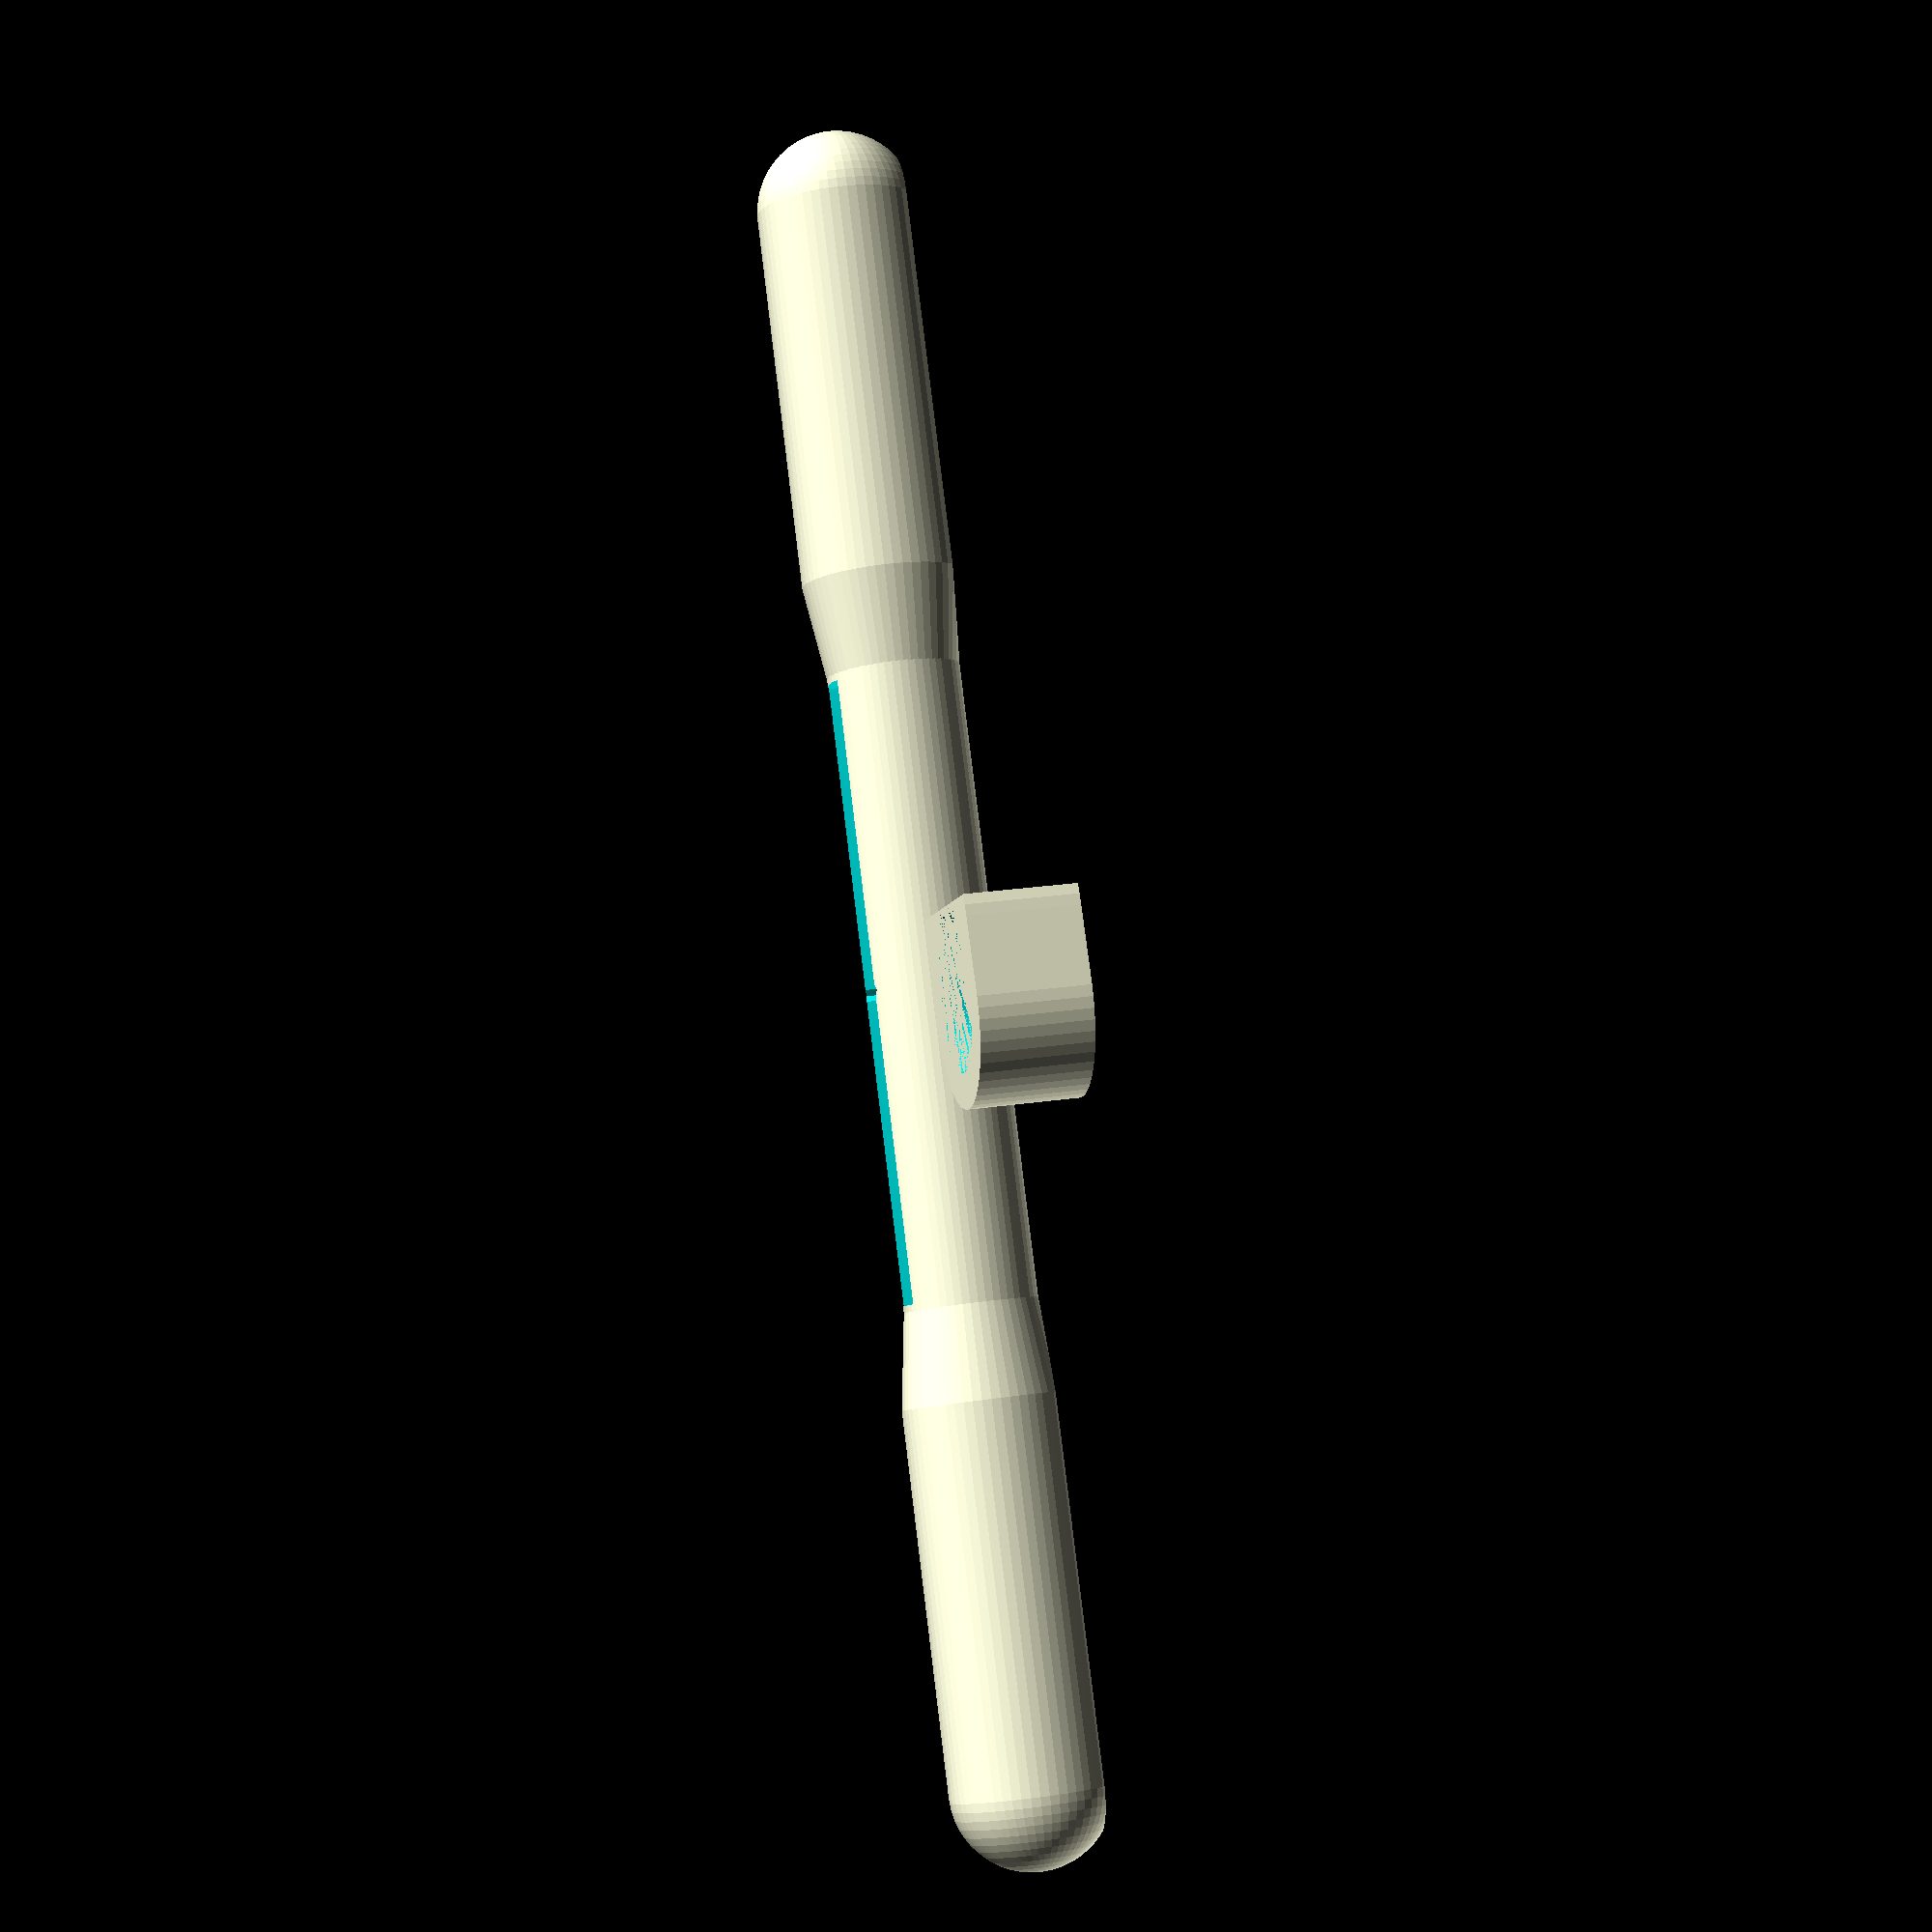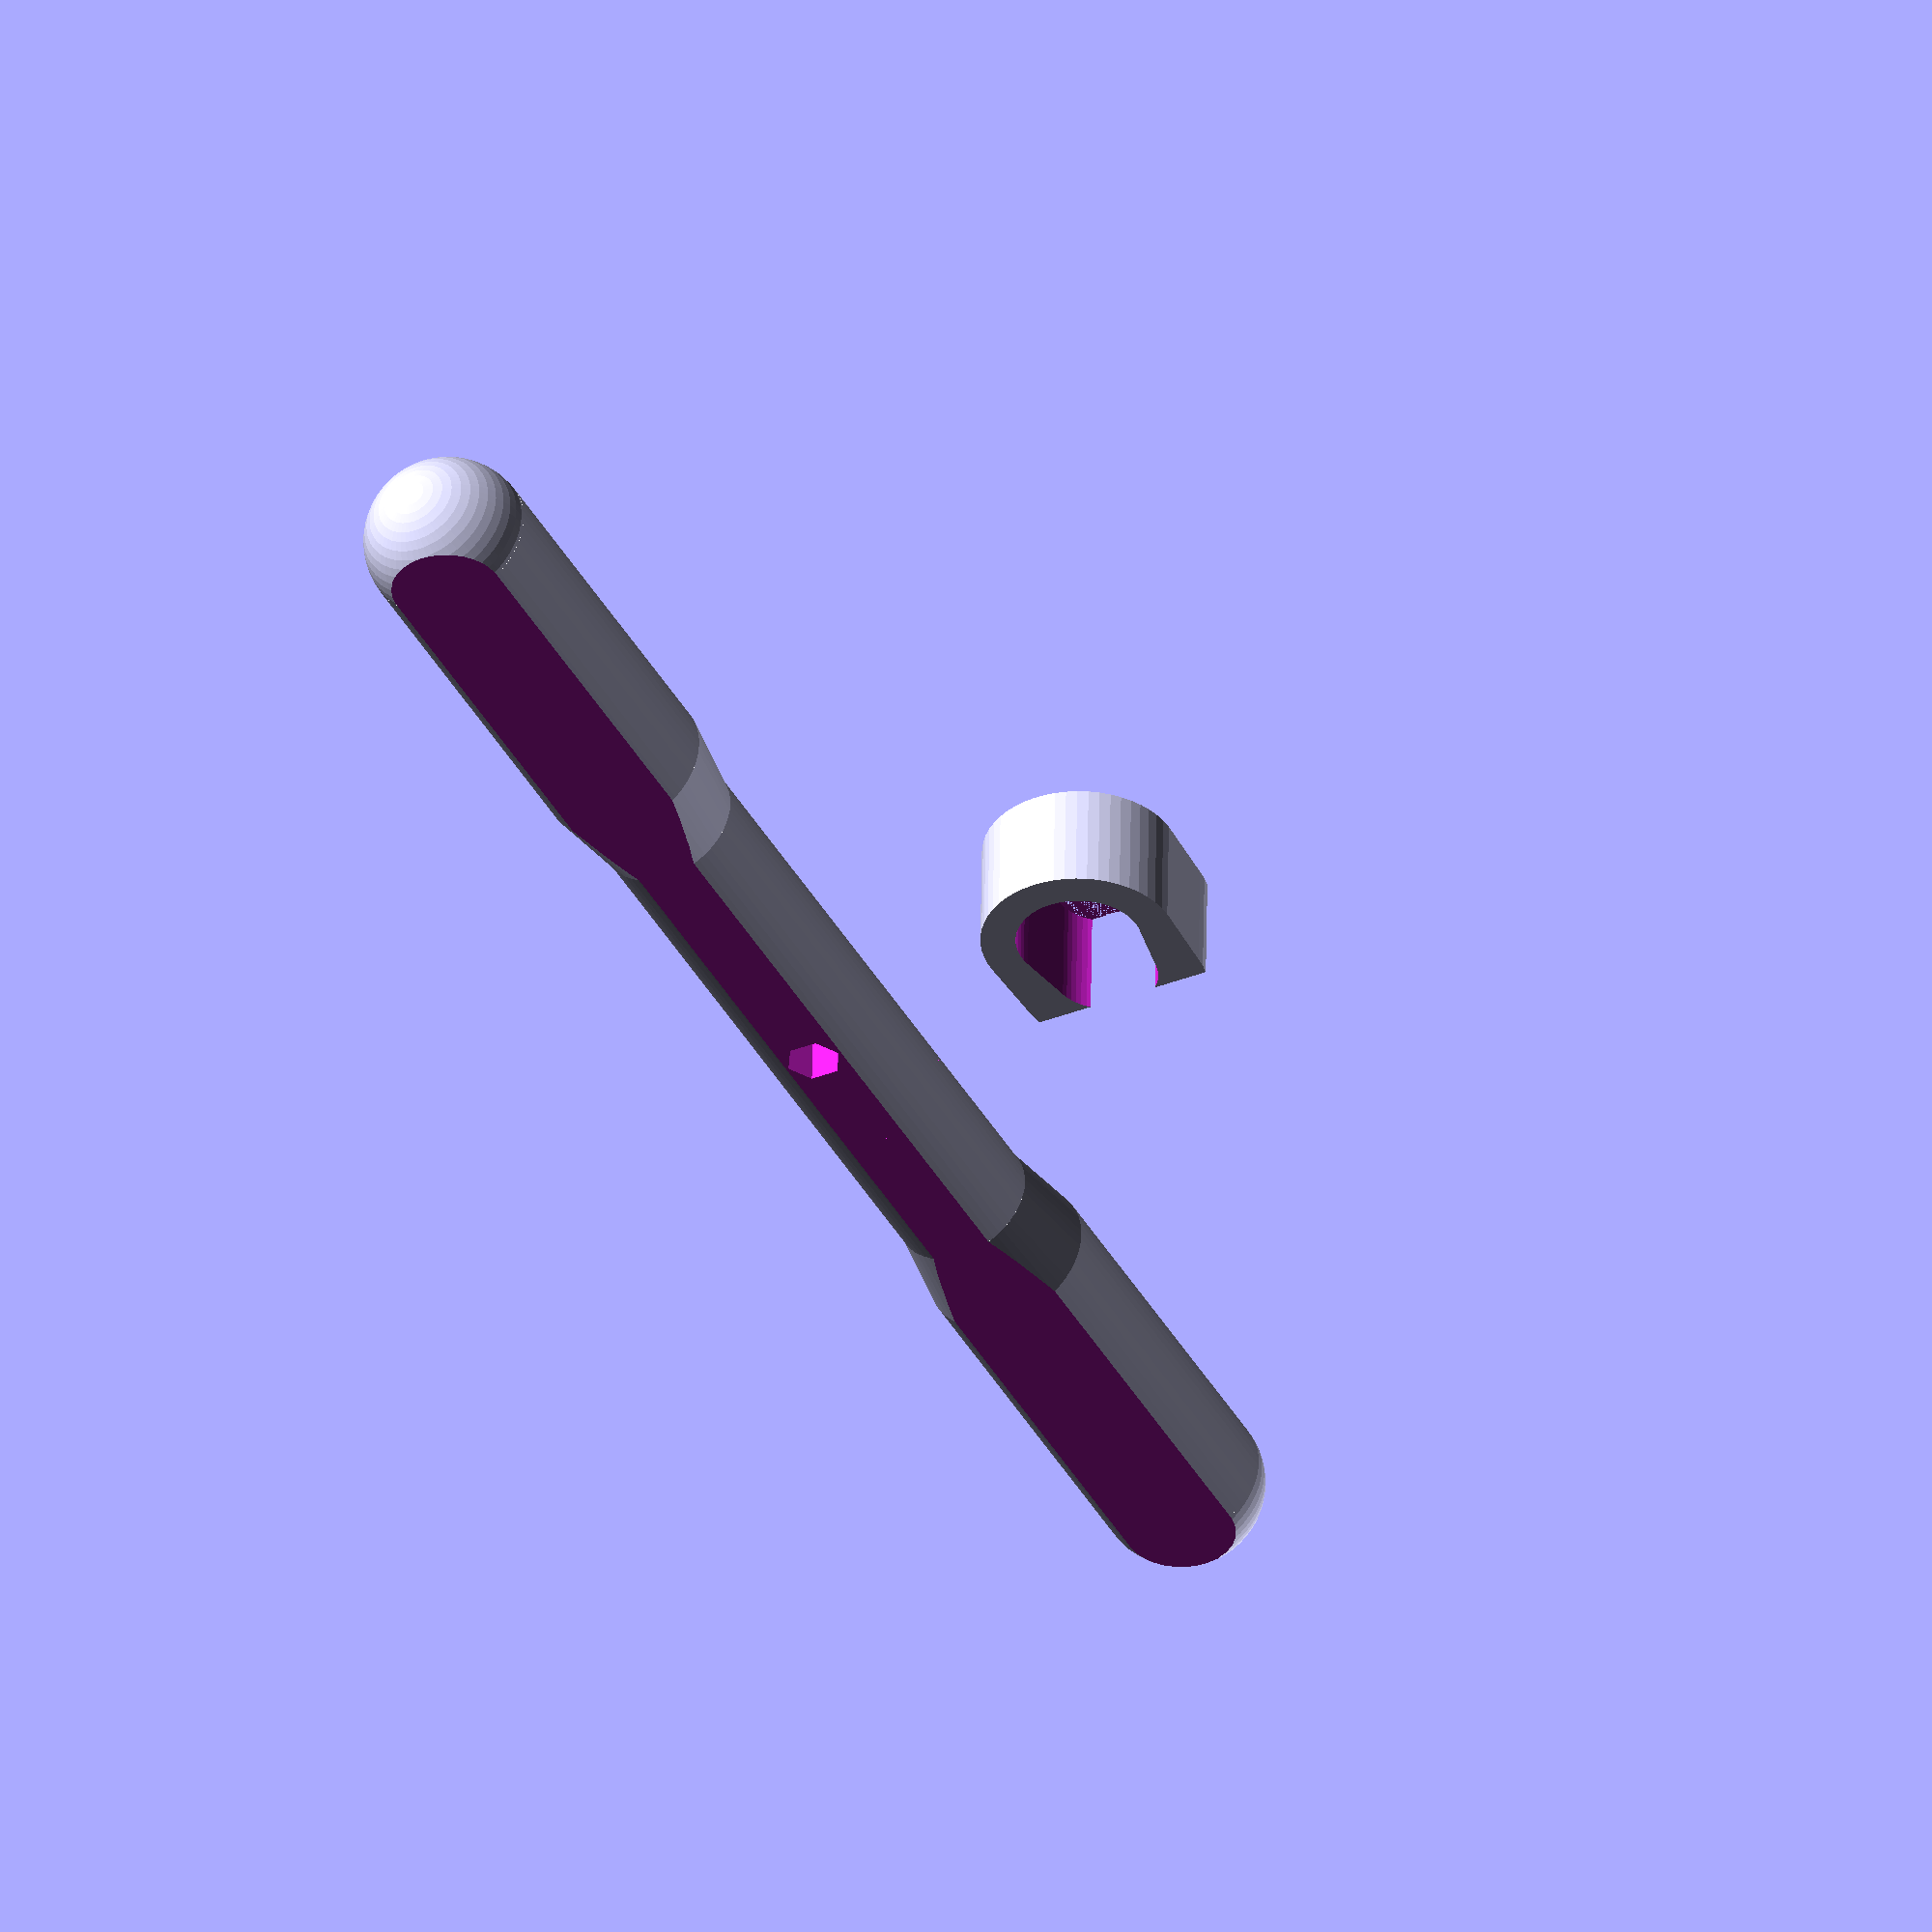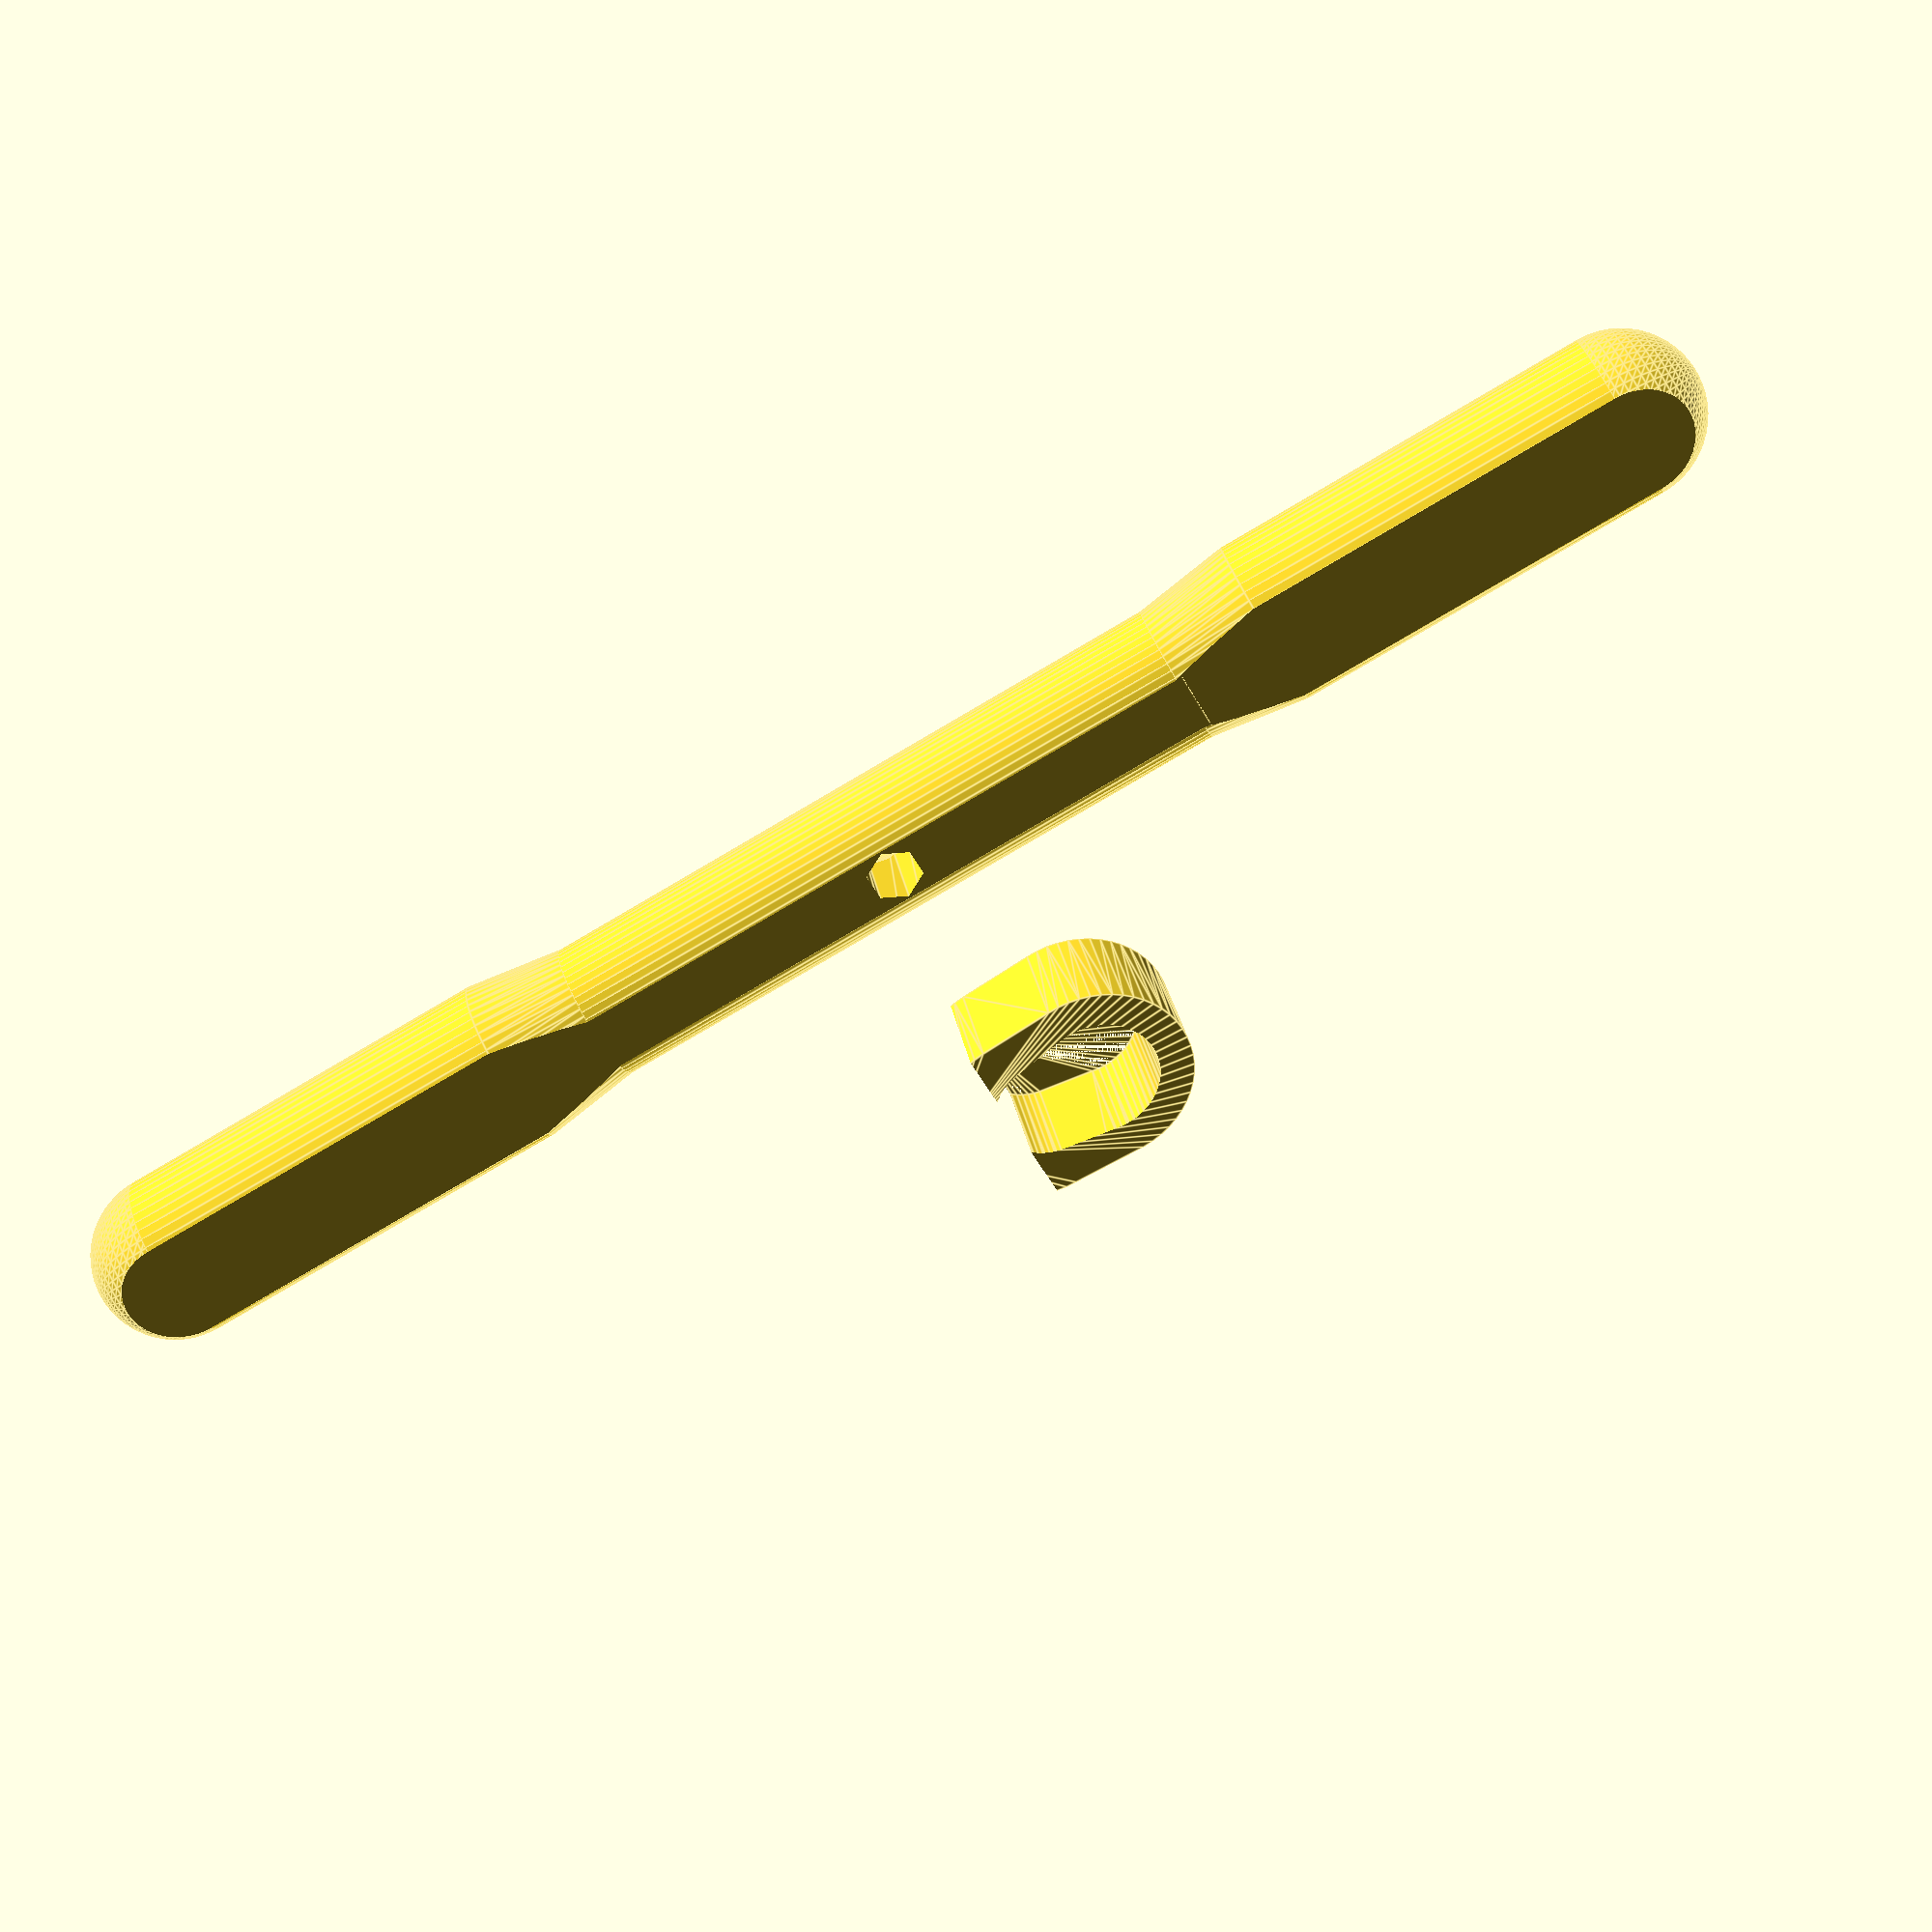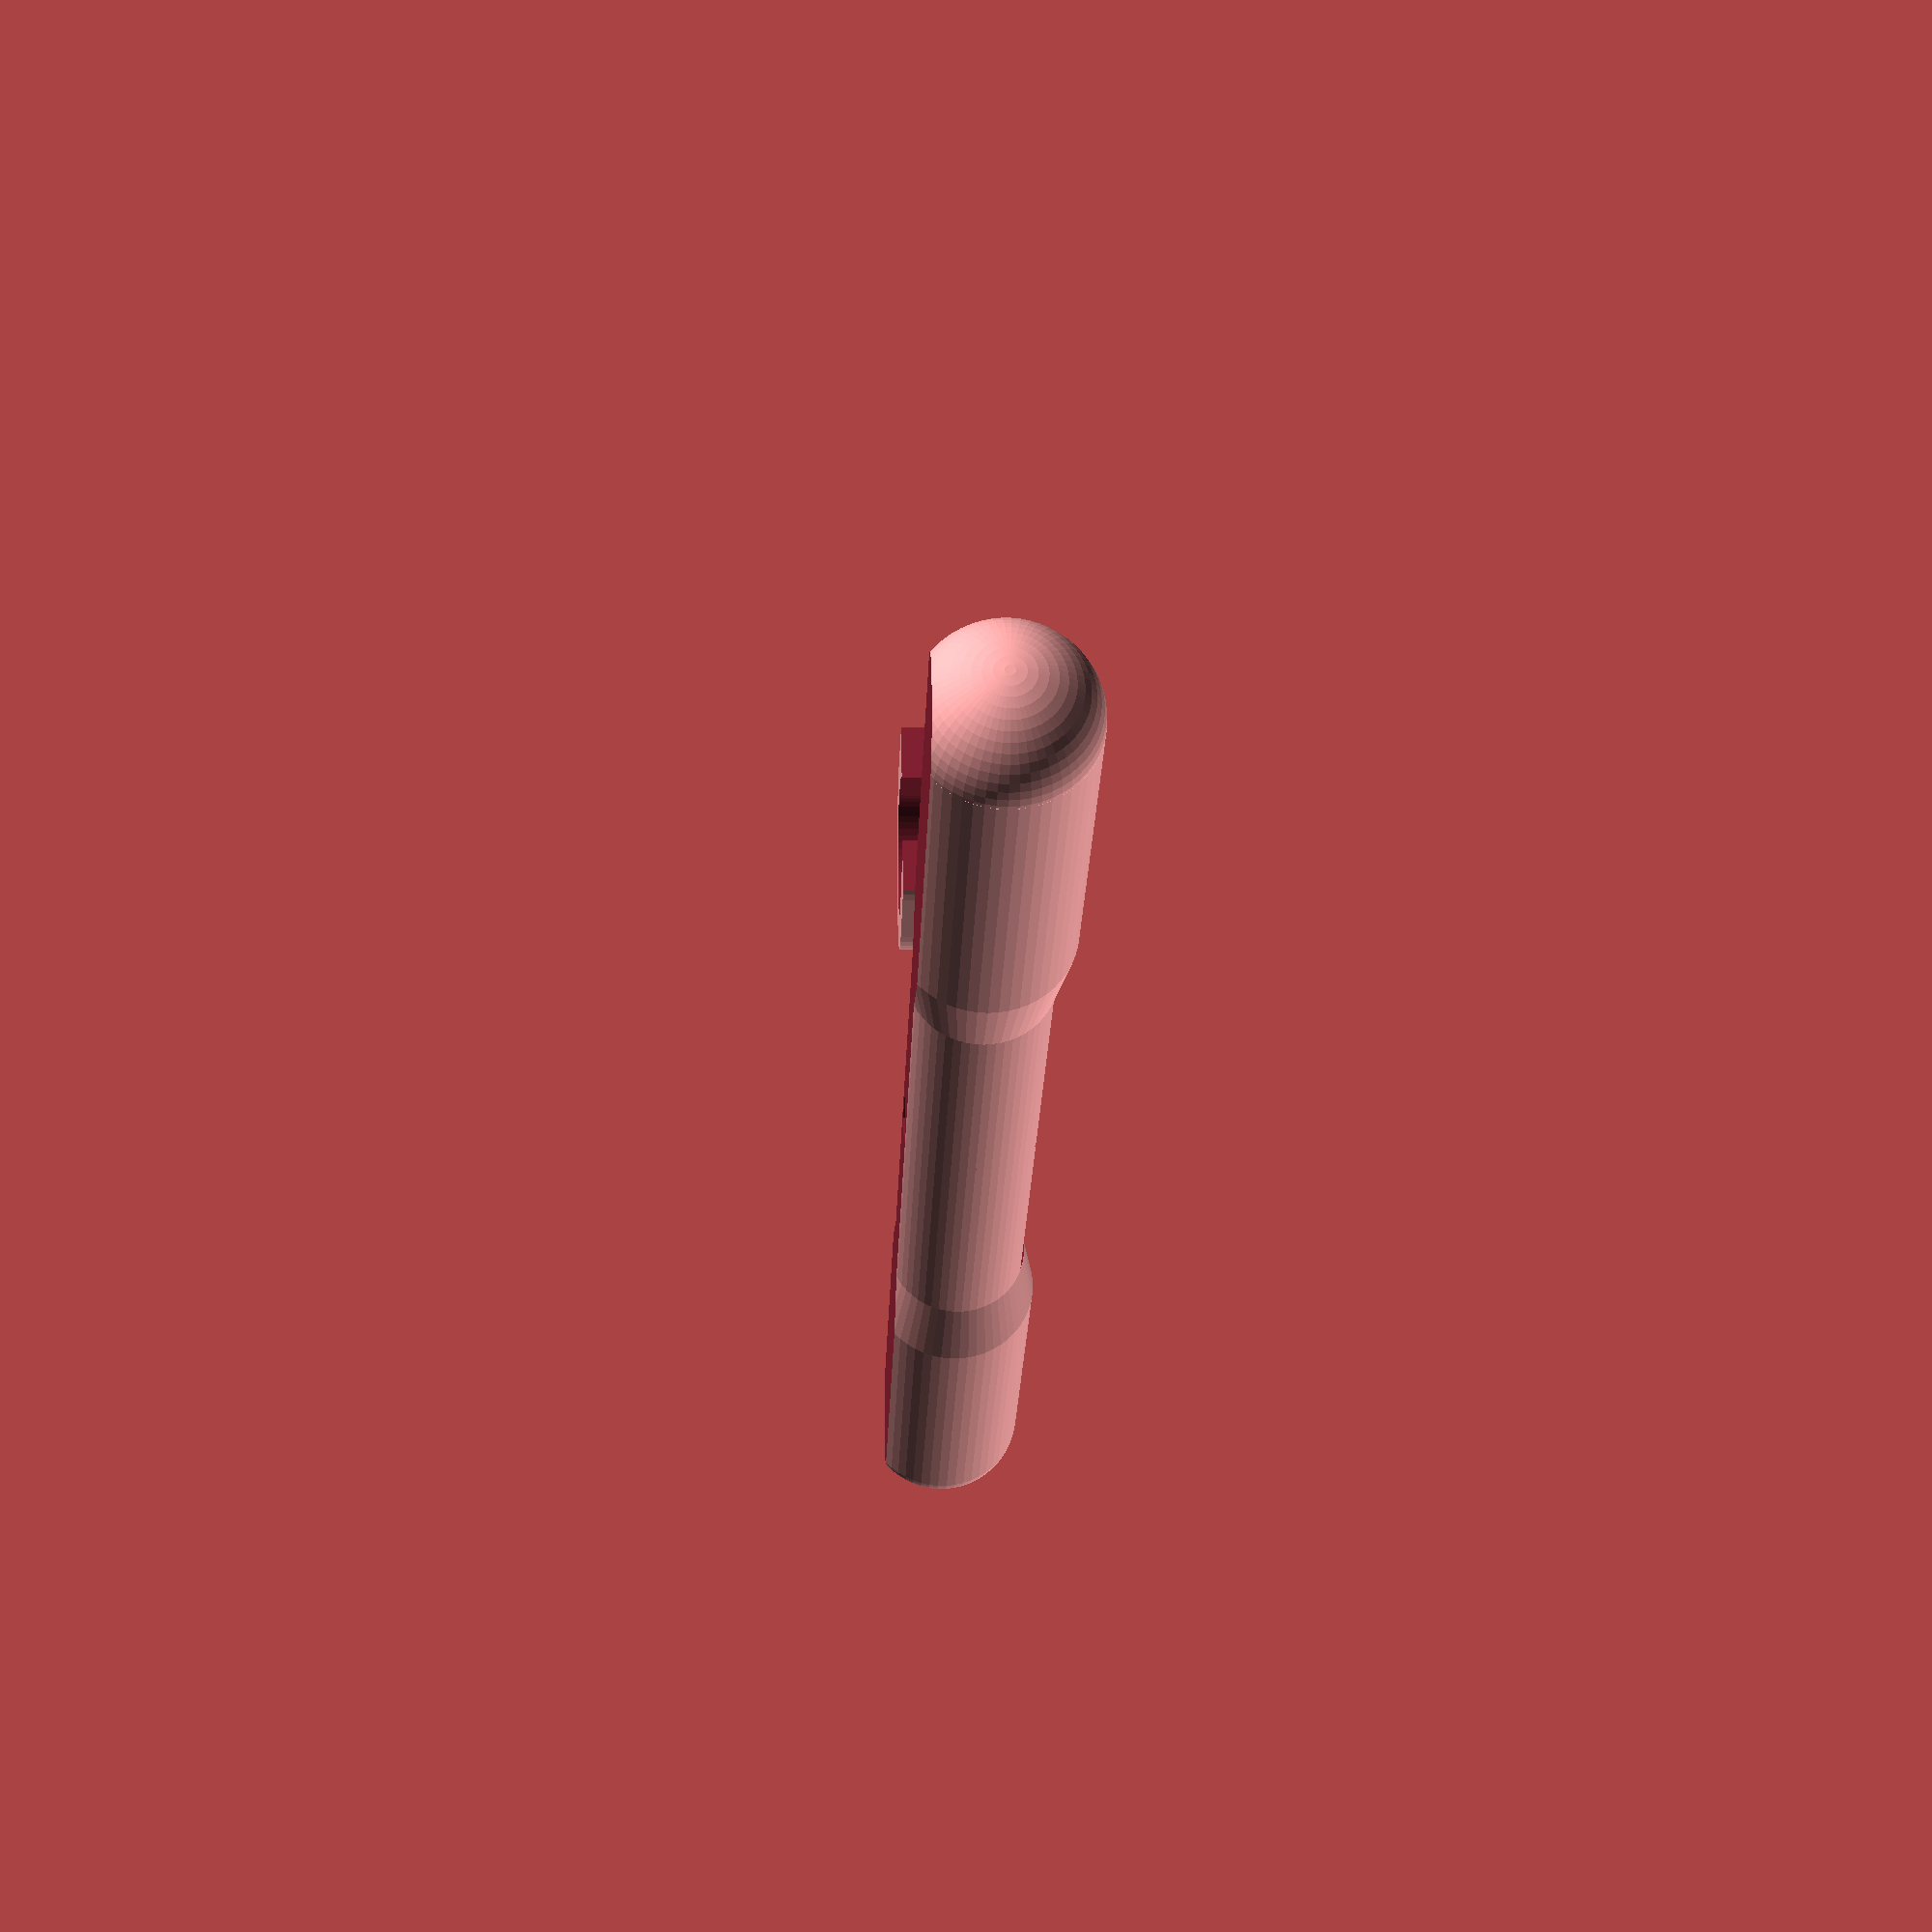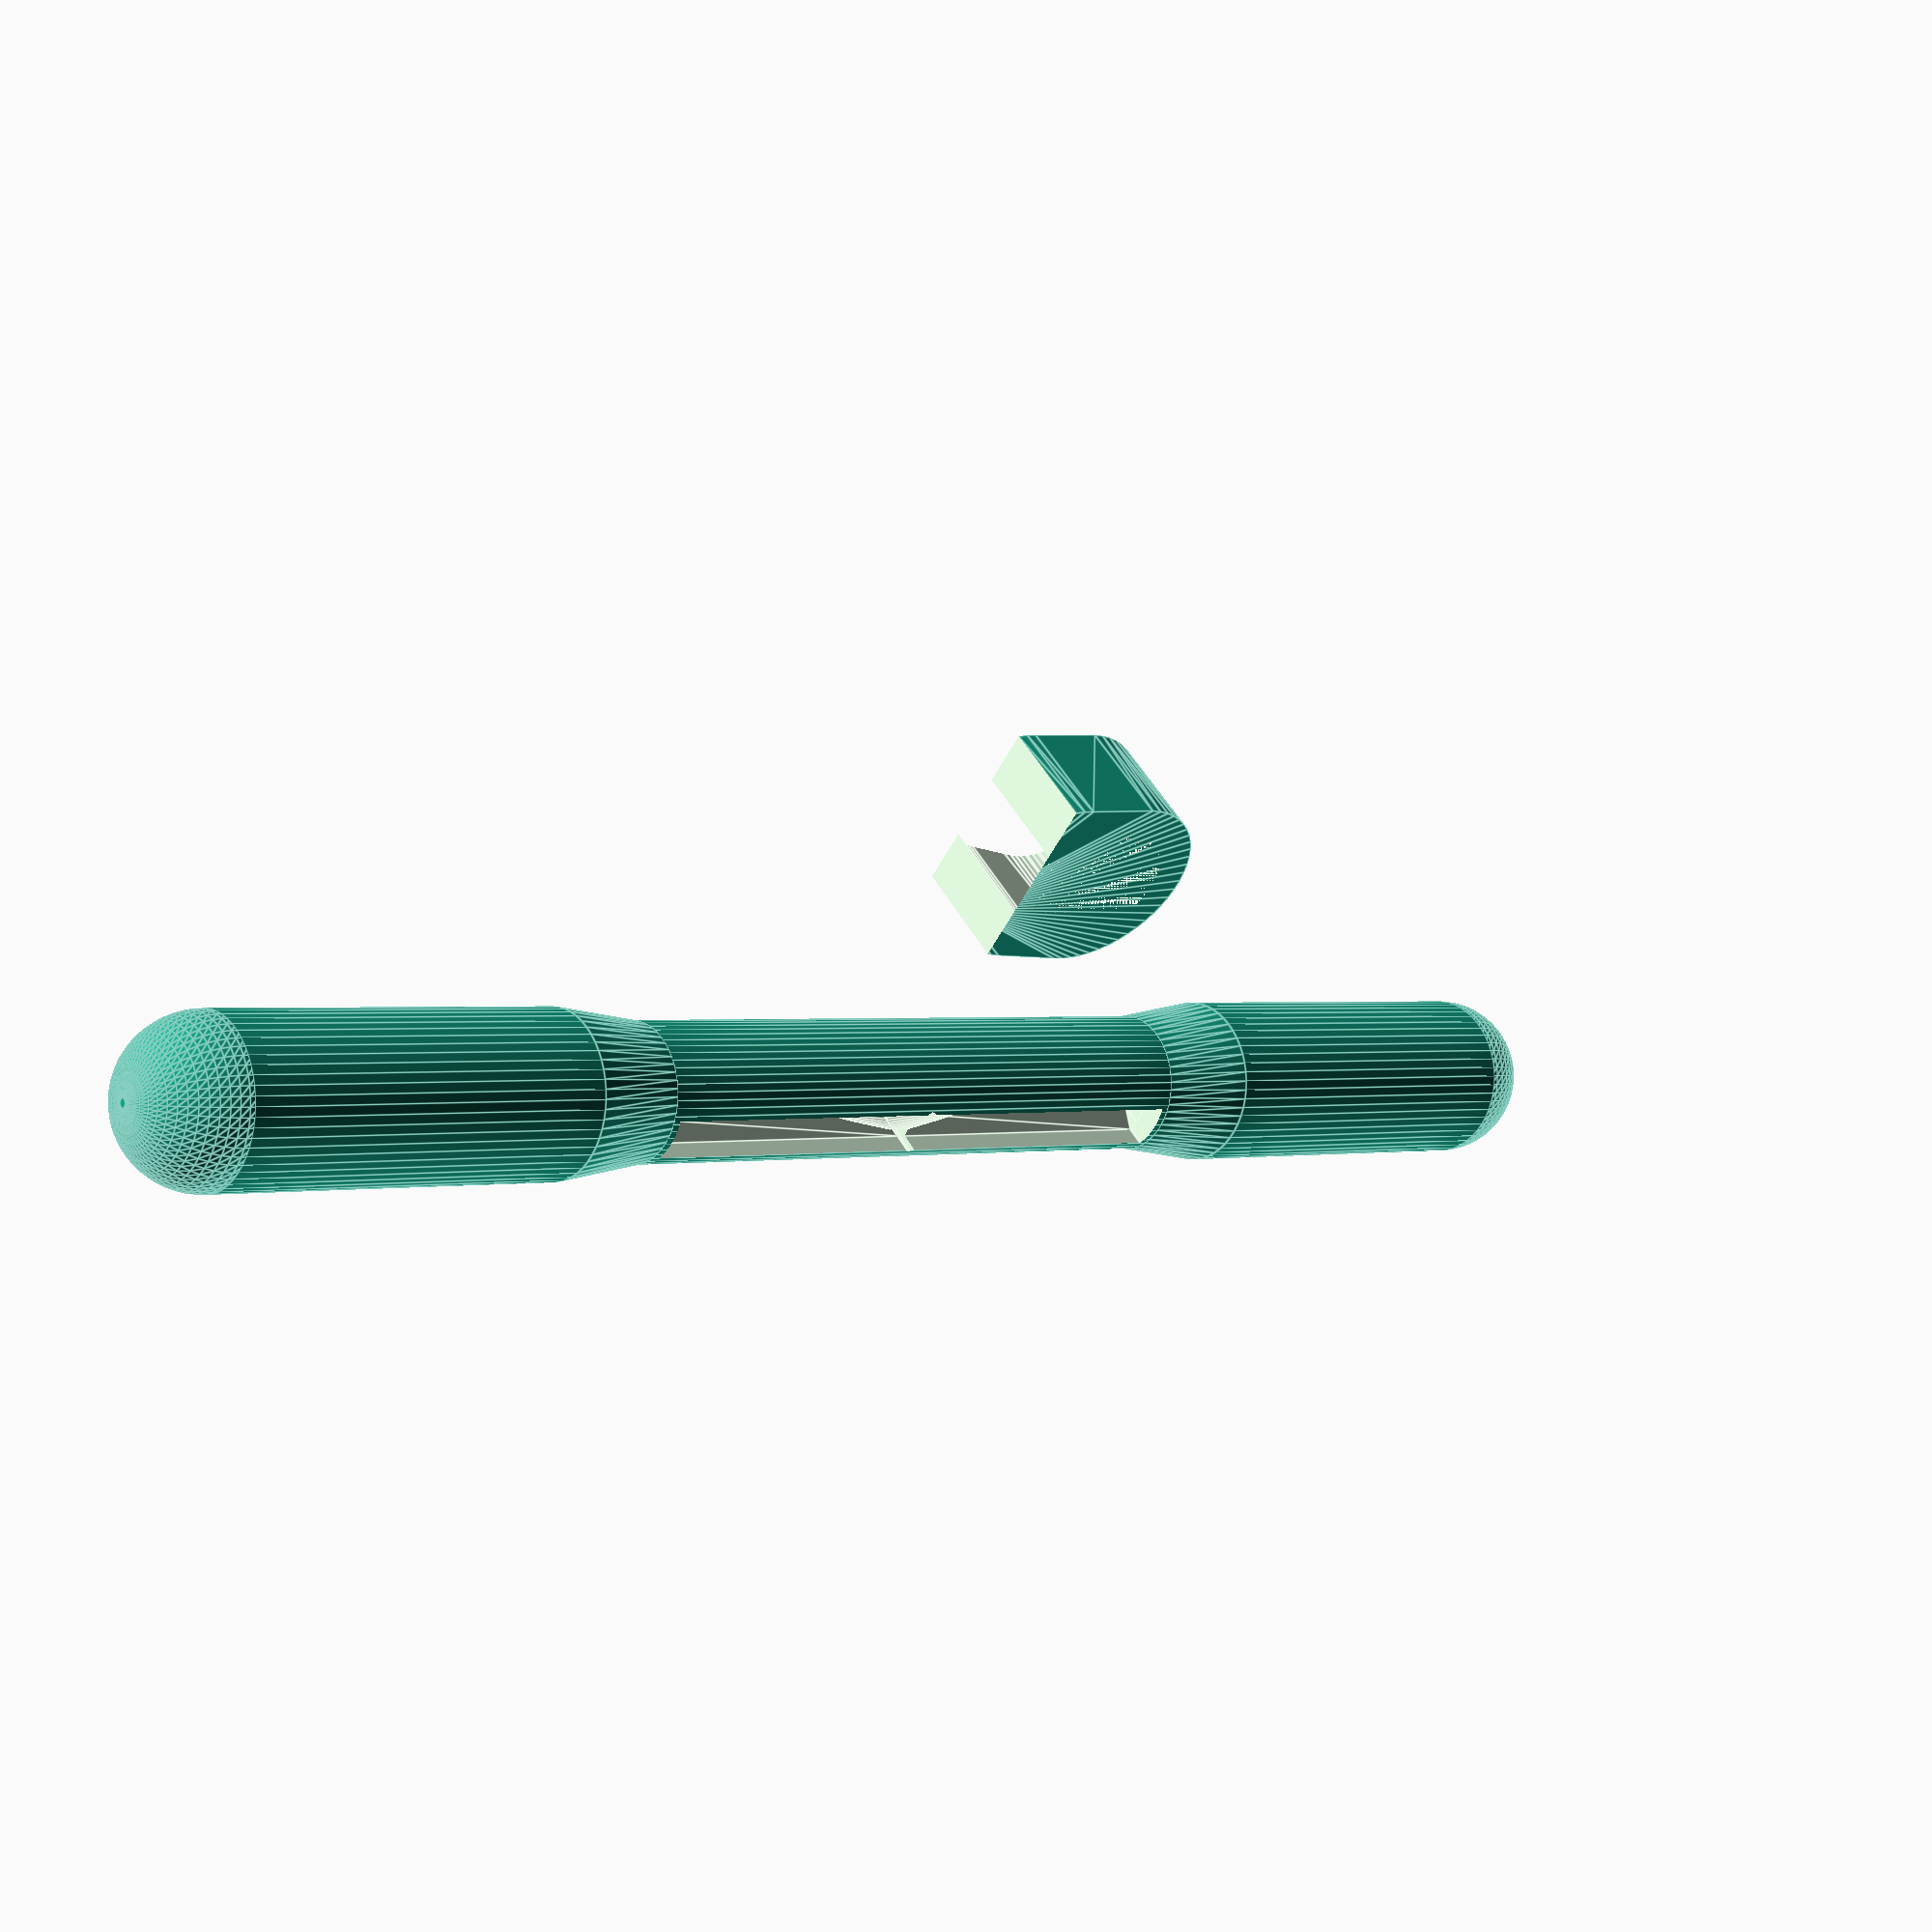
<openscad>
//Choose which part to render
part_render=1; //[1:Hex Key T Handle & Clip, 2:Hex Key Handle, 3: Hex Key Clip]
//Diameter of the Hex Key
hex_key_diameter=3; 
//The length of the short leg of the Hex Key
hex_key_short_length=23;
//Length of the handles. This is added to the short length times two
handle_length=70;
//Thickness of the handle. added to the diameter of the hex Key
handle_thickness=7;
//Resolution of the Handle
resolution=55;
//ignore variable values
$fn=resolution;


if (part_render==1)
{
   hex_key_t_handle();
translate([handle_thickness+2*hex_key_diameter+10,0,0])hex_key_clip();
} 

if (part_render==2)
{
   hex_key_t_handle();
} 
if (part_render==3)
{
hex_key_clip();
} 






module hex_key_clip(){
rotate([90,0,0]){
translate([0,(((hex_key_short_length*2)+hex_key_diameter)/-2)+8,0]){
difference(){
hull(){
rotate([90,0,0])translate([0,(hex_key_diameter+handle_thickness)/2-1,(hex_key_short_length+(hex_key_diameter/2))/-1])cylinder(8,((hex_key_diameter+handle_thickness)/2)+2,((hex_key_diameter+handle_thickness)/2)+2);
translate([0,0,-.5]){
rotate([90,0,0])translate([0,((hex_key_diameter+handle_thickness)/2)-6,(hex_key_short_length+(hex_key_diameter/2))/-1])cylinder(8,((hex_key_diameter+handle_thickness)/2)+1.75,((hex_key_diameter+handle_thickness)/2)+1.75);
}


}
difference(){
translate([0,0,-1]){
hull(){
rotate([90,0,0])translate([0,(hex_key_diameter+handle_thickness)/2,(hex_key_short_length+(hex_key_diameter/2))/-1])cylinder((hex_key_short_length*2)+hex_key_diameter,(hex_key_diameter+handle_thickness)/2-.5,(hex_key_diameter+handle_thickness)/2-.5);
rotate([90,0,0])translate([0,((hex_key_diameter+handle_thickness)/2)-4.25,(hex_key_short_length+(hex_key_diameter/2))/-1])cylinder((hex_key_short_length*2)+hex_key_diameter,(hex_key_diameter+handle_thickness)/2-1.25,(hex_key_diameter+handle_thickness)/2-1.25);
}

translate([0,0,(handle_thickness/-2)-2])cube([(hex_key_short_length*2)+hex_key_diameter+handle_thickness*3,(hex_key_short_length*2)+hex_key_diameter+handle_thickness*3,handle_thickness],center=true);
}
}
}
}
}
}


module hex_key_t_handle(){
union(){
translate([0,0,-.5]){
difference(){
rotate([90,0,0])translate([0,(hex_key_diameter+handle_thickness)/2,(hex_key_short_length+(hex_key_diameter/2))/-1])cylinder((hex_key_short_length*2)+hex_key_diameter,(hex_key_diameter+handle_thickness)/2,(hex_key_diameter+handle_thickness)/2);
rotate([0,0,90])translate([0,0,(hex_key_diameter+handle_thickness)-(.5+hex_key_diameter)/2])hex_key();
rotate([0,0,-90])translate([0,0,(hex_key_diameter+handle_thickness)-(.5+hex_key_diameter)/2])hex_key();
cube([(hex_key_short_length*2)+hex_key_diameter+handle_thickness*3,(hex_key_short_length*2)+hex_key_diameter+handle_thickness*3,1],center=true);

}
}
difference(){
translate([0,(((hex_key_short_length*2)+hex_key_diameter)/-2)+1,-.5])hex_key_t_handle_extension();
translate([0,((hex_key_short_length*2)+hex_key_diameter)/-2,-1])cube([(hex_key_short_length*2)+hex_key_diameter+50,(hex_key_short_length*2)+hex_key_diameter+50,2],center=true);
}



difference(){
translate([0,(((hex_key_short_length*2)+hex_key_diameter)/2)-1,-.5])rotate([0,0,180])hex_key_t_handle_extension();
translate([0,(((hex_key_short_length*2)+hex_key_diameter)/2)+1,-1])cube([(hex_key_short_length*2)+hex_key_diameter+50,(hex_key_short_length*2)+hex_key_diameter+50,2],center=true);
}
}
}
module hex_key(){
rotate([0,0,360/6]){
rotate([90,0,360/12])translate([0,0,0])hexagon(hex_key_short_length,(hex_key_diameter+.5)/2);
rotate([90,0,360/12])translate([0,-1.5,0])cylinder(hex_key_short_length/2,(hex_key_diameter+1)/2,0);
rotate([0,0,360/12])translate([0,0,(-hex_key_short_length)+(hex_key_diameter/2)+.5])hexagon(hex_key_short_length,(hex_key_diameter+1)/2);

}
translate([0,(hex_key_diameter+.5)/-2,0])cube([hex_key_short_length,hex_key_diameter+.5, hex_key_diameter]);
}

module hex_key_t_handle_extension(){
rotate([90,0,0])translate([0,(hex_key_diameter+handle_thickness)/2,0]){
translate([0,0,.1*handle_length])cylinder(.5*handle_length-(.1*handle_length),(hex_key_diameter+handle_thickness+2)/2,(hex_key_diameter+handle_thickness+2)/2);
translate([0,0,0])cylinder((.1*handle_length), (hex_key_diameter+handle_thickness)/2,(hex_key_diameter+handle_thickness+2)/2);
translate([0,0,(5/10)*handle_length])sphere((hex_key_diameter+handle_thickness+2)/2);
}
}


module reg_polygon(sides,radius)
{
  function dia(r) = sqrt(pow(r*2,2)/2);  //sqrt((r*2^2)/2) if only we had an exponention op
  if(sides<2) square([radius,0]);
  if(sides==3) triangle(radius);
  if(sides==4) square([dia(radius),dia(radius)],center=true);
  if(sides>4) circle(r=radius,$fn=sides);
}

module hexagonf(radius)
{
  reg_polygon(6,radius);
}

module hexagon(height,radius) 
{
  linear_extrude(height=height) hexagonf(radius);
}
</openscad>
<views>
elev=335.7 azim=329.0 roll=76.3 proj=p view=wireframe
elev=129.2 azim=26.4 roll=359.2 proj=o view=wireframe
elev=329.4 azim=118.9 roll=169.6 proj=p view=edges
elev=183.1 azim=112.6 roll=272.3 proj=p view=wireframe
elev=128.4 azim=121.7 roll=209.2 proj=p view=edges
</views>
